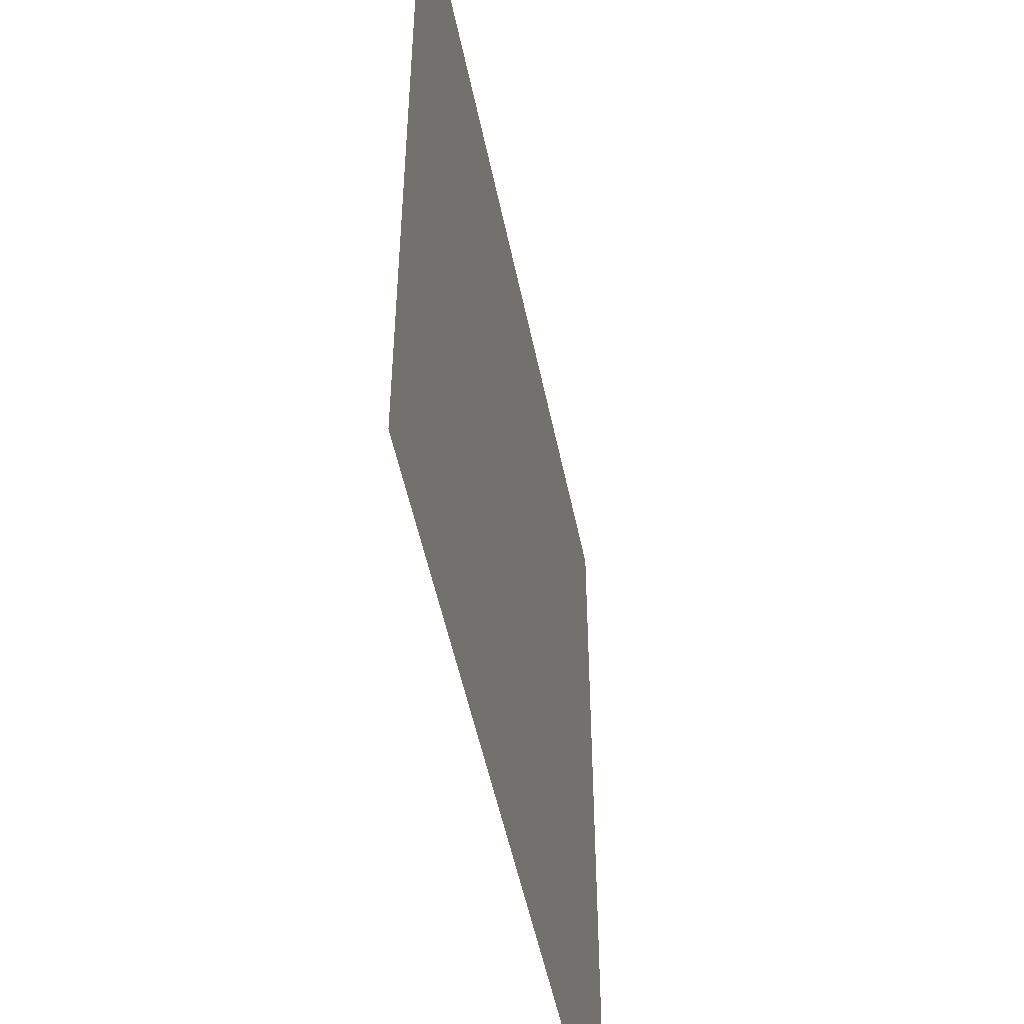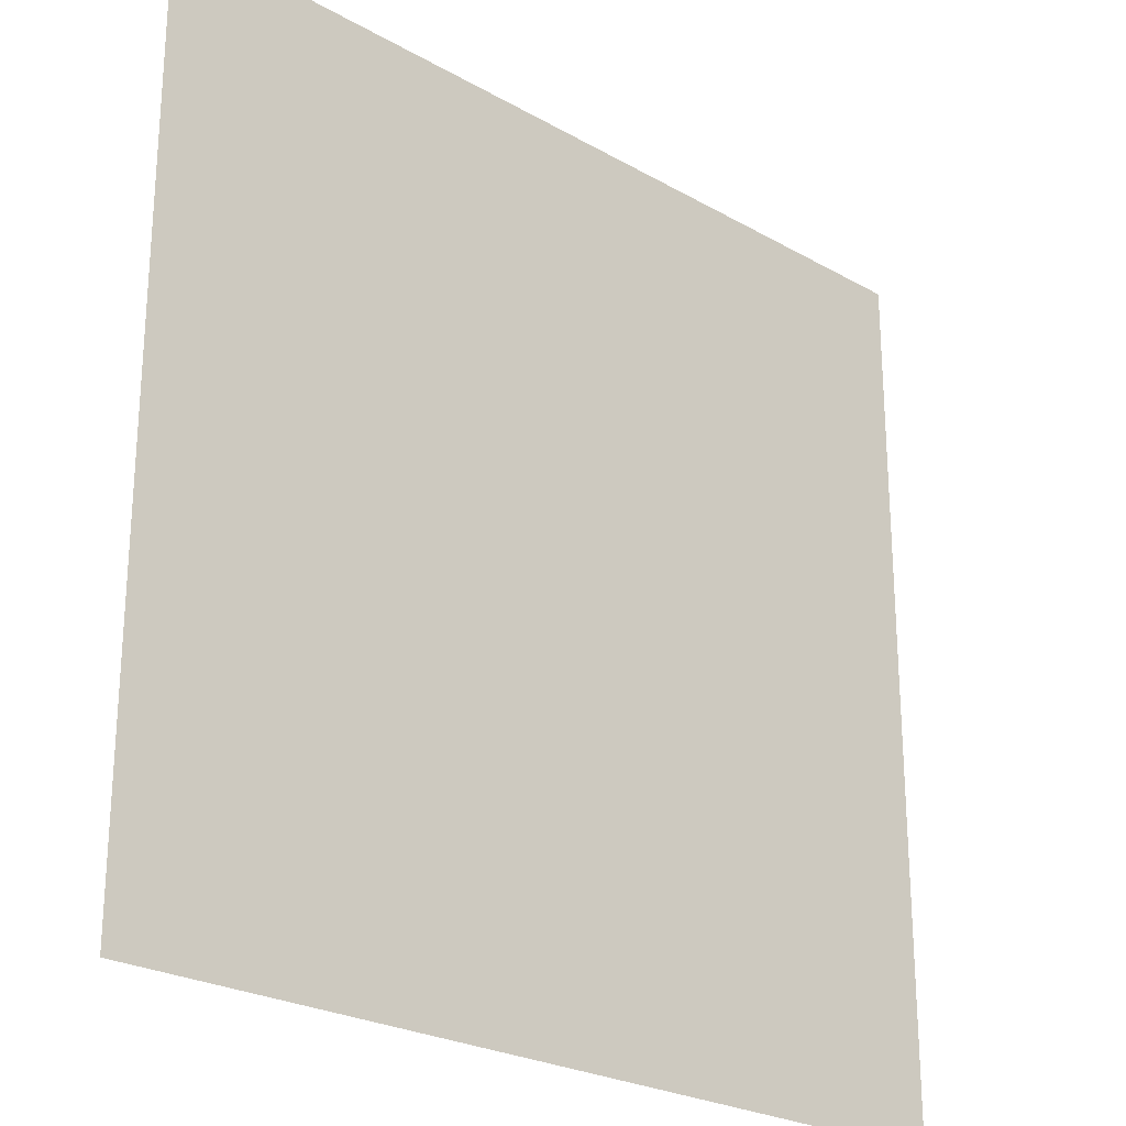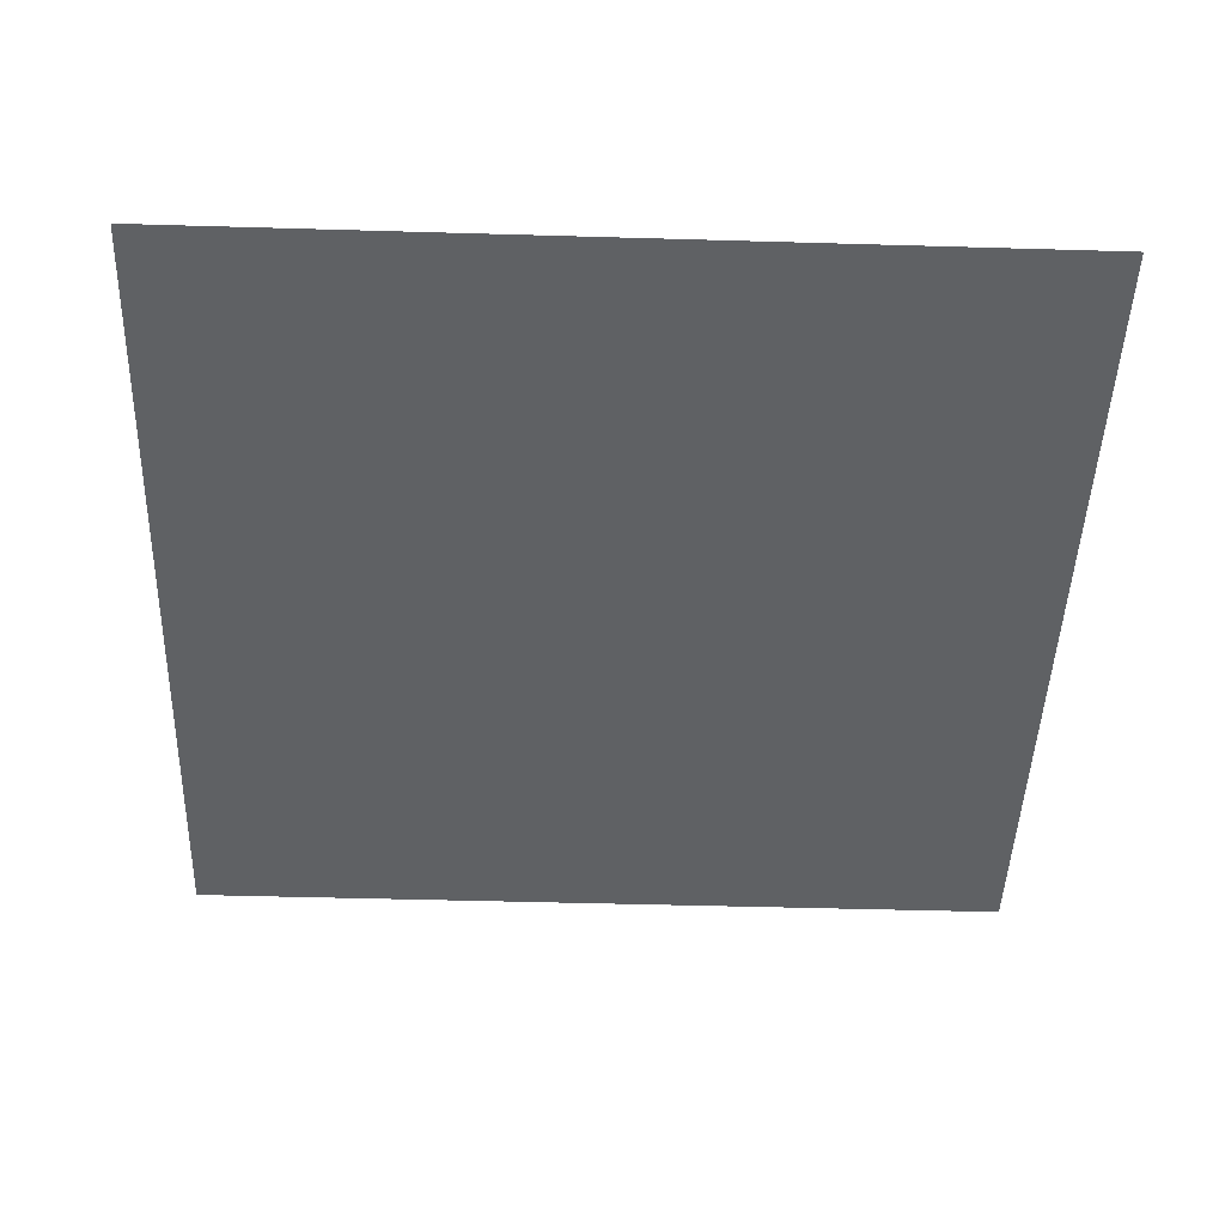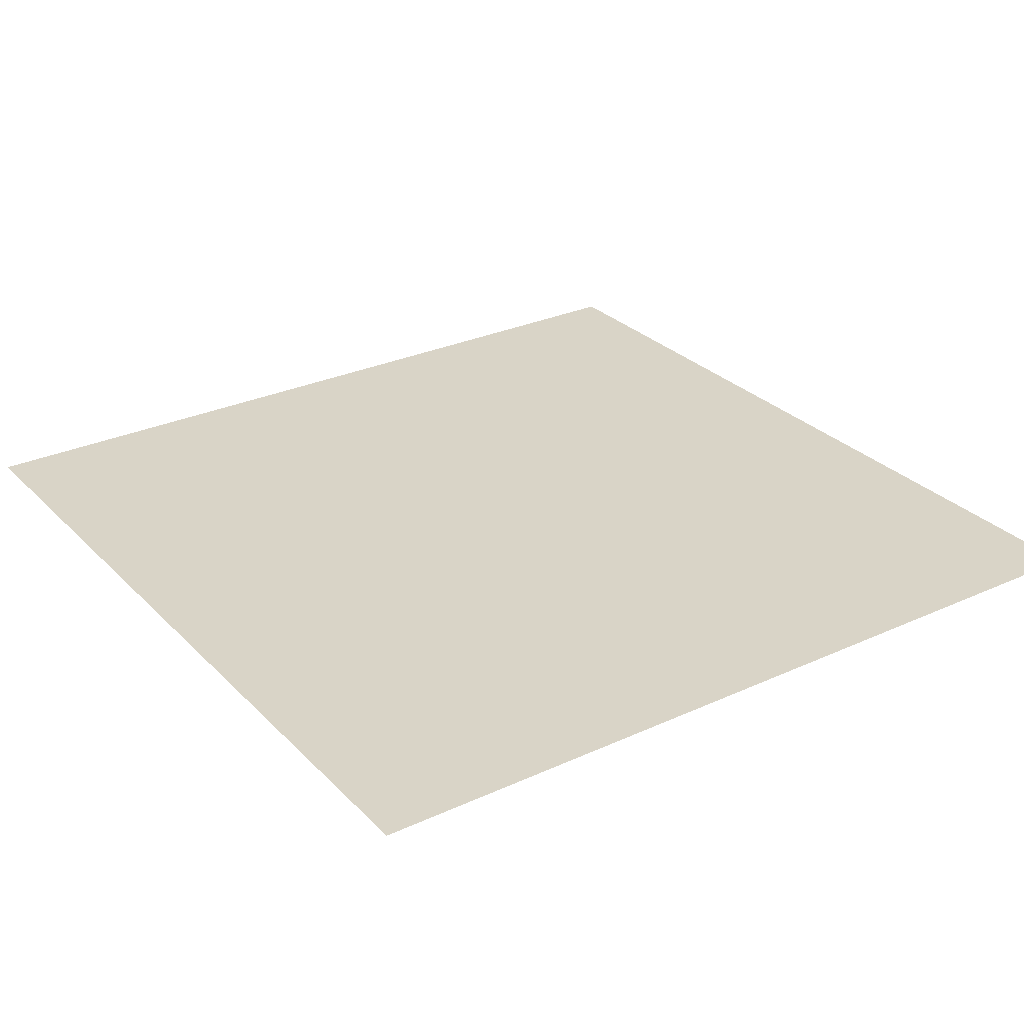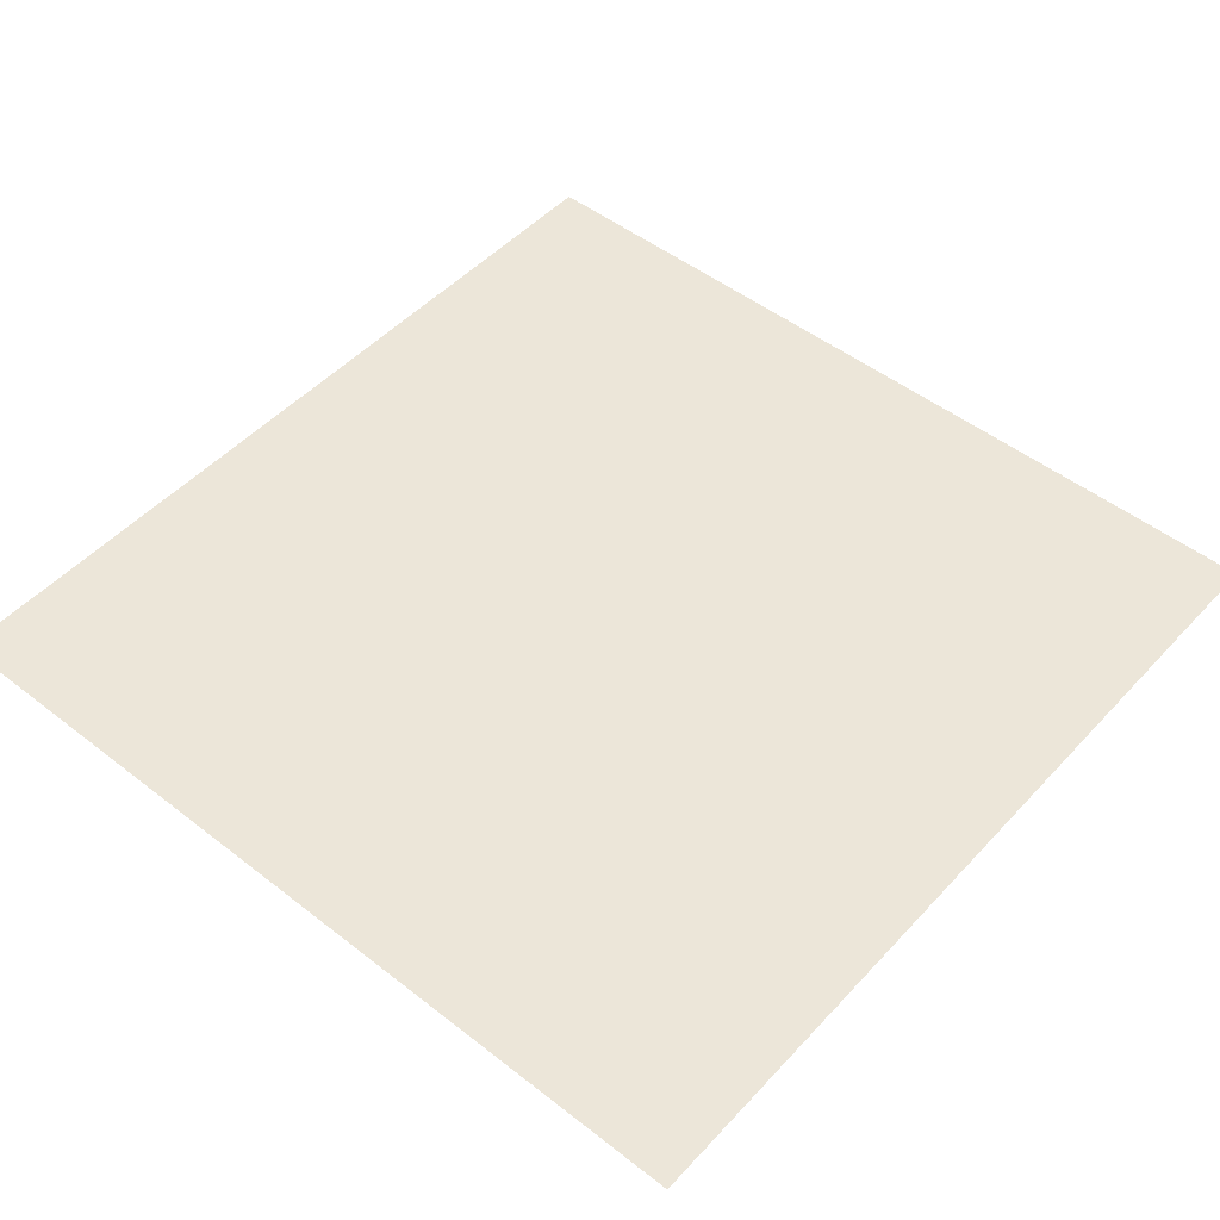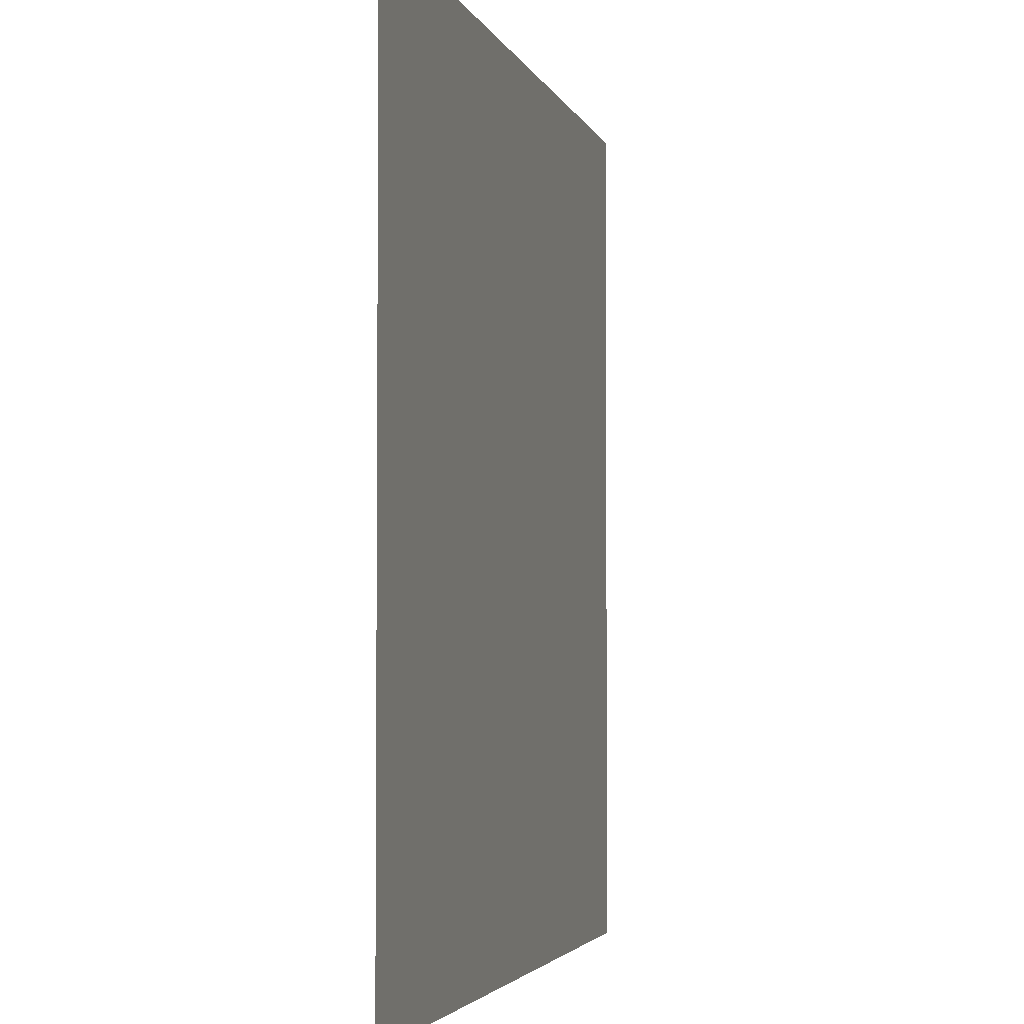
<metadata>
{"format":"obj","ext":"obj","renderer":"f3d","projection":"perspective","resolution":1024,"background":"white","views":[{"elev":-51.0,"azim":-78.6,"up":"+Y"},{"elev":-24.7,"azim":137.1,"up":"+Y"},{"elev":-46.5,"azim":-1.9,"up":"+Z"},{"elev":28.6,"azim":55.5,"up":"+Z"},{"elev":49.5,"azim":40.7,"up":"+Z"},{"elev":-3.3,"azim":-76.2,"up":"+Y"}]}
</metadata>
<code>
v -96 -96 0
v -128 -96 0
v -128 -64 0
v -96 -64 0
g floor7_mesh_0009
f 1 2 3 4

</code>
